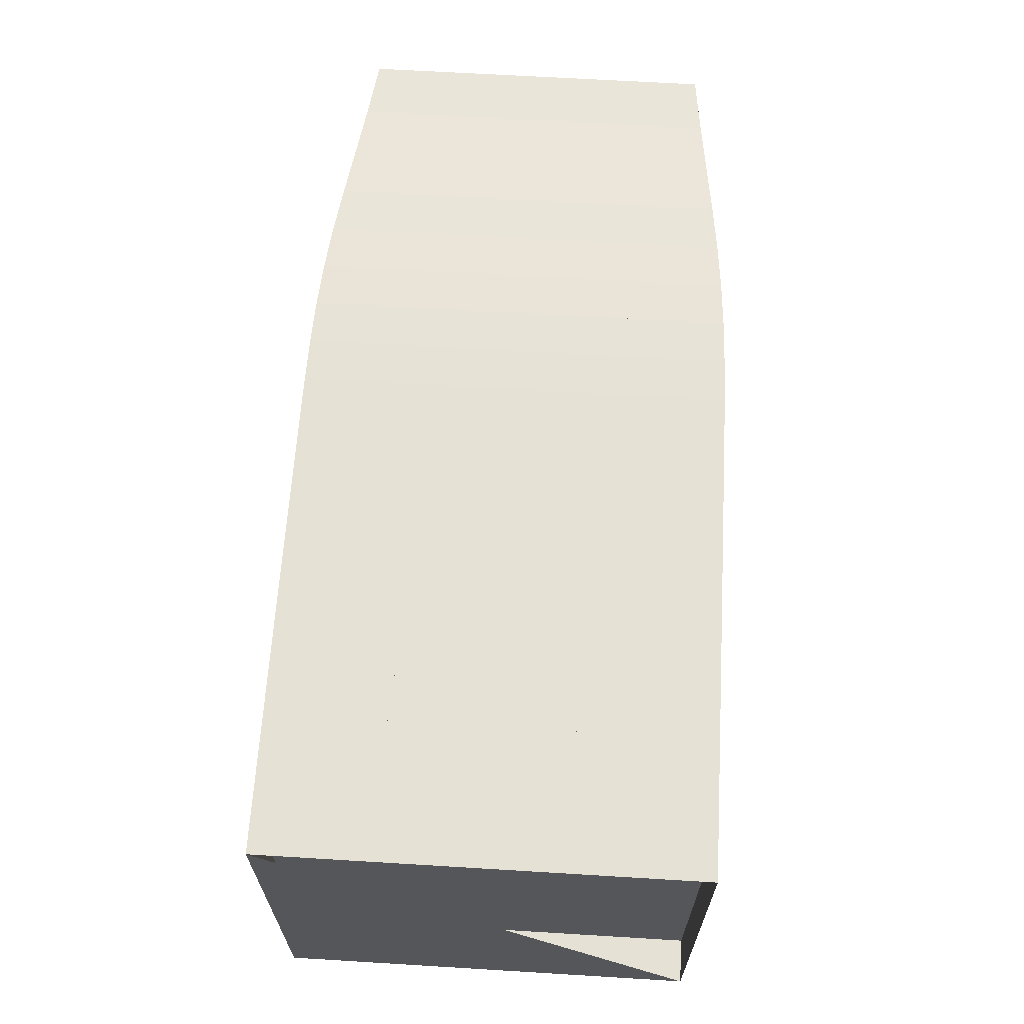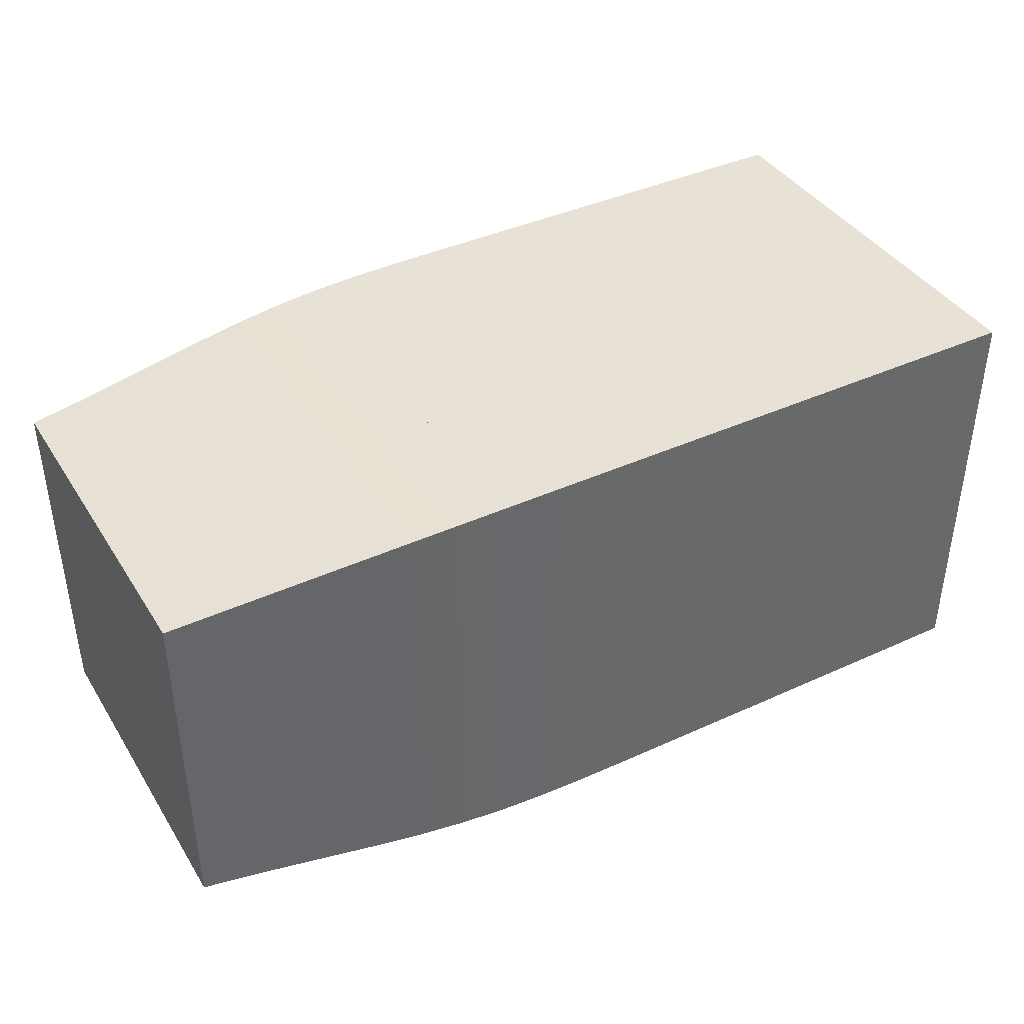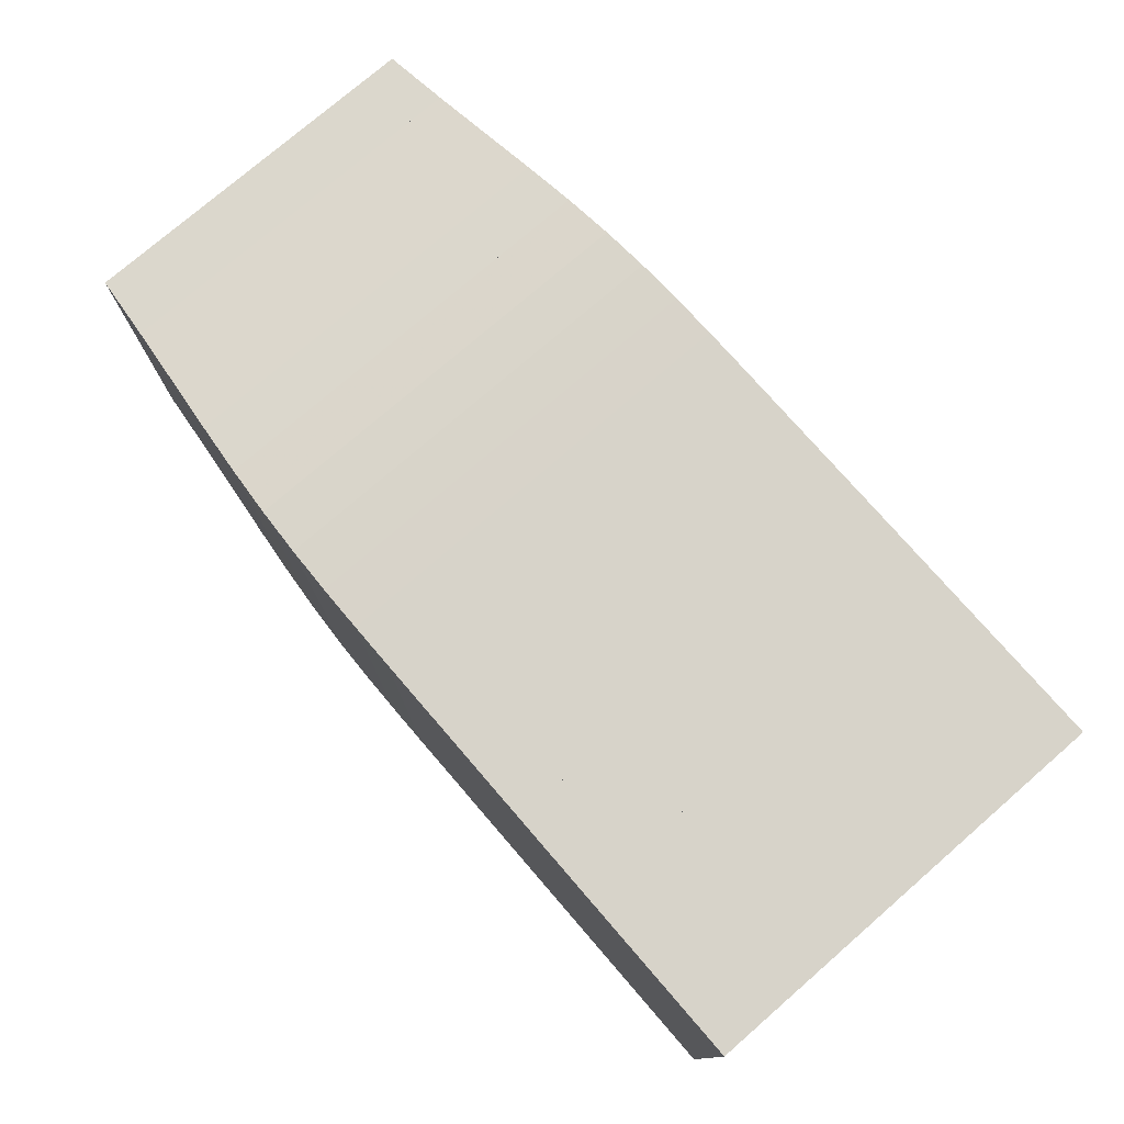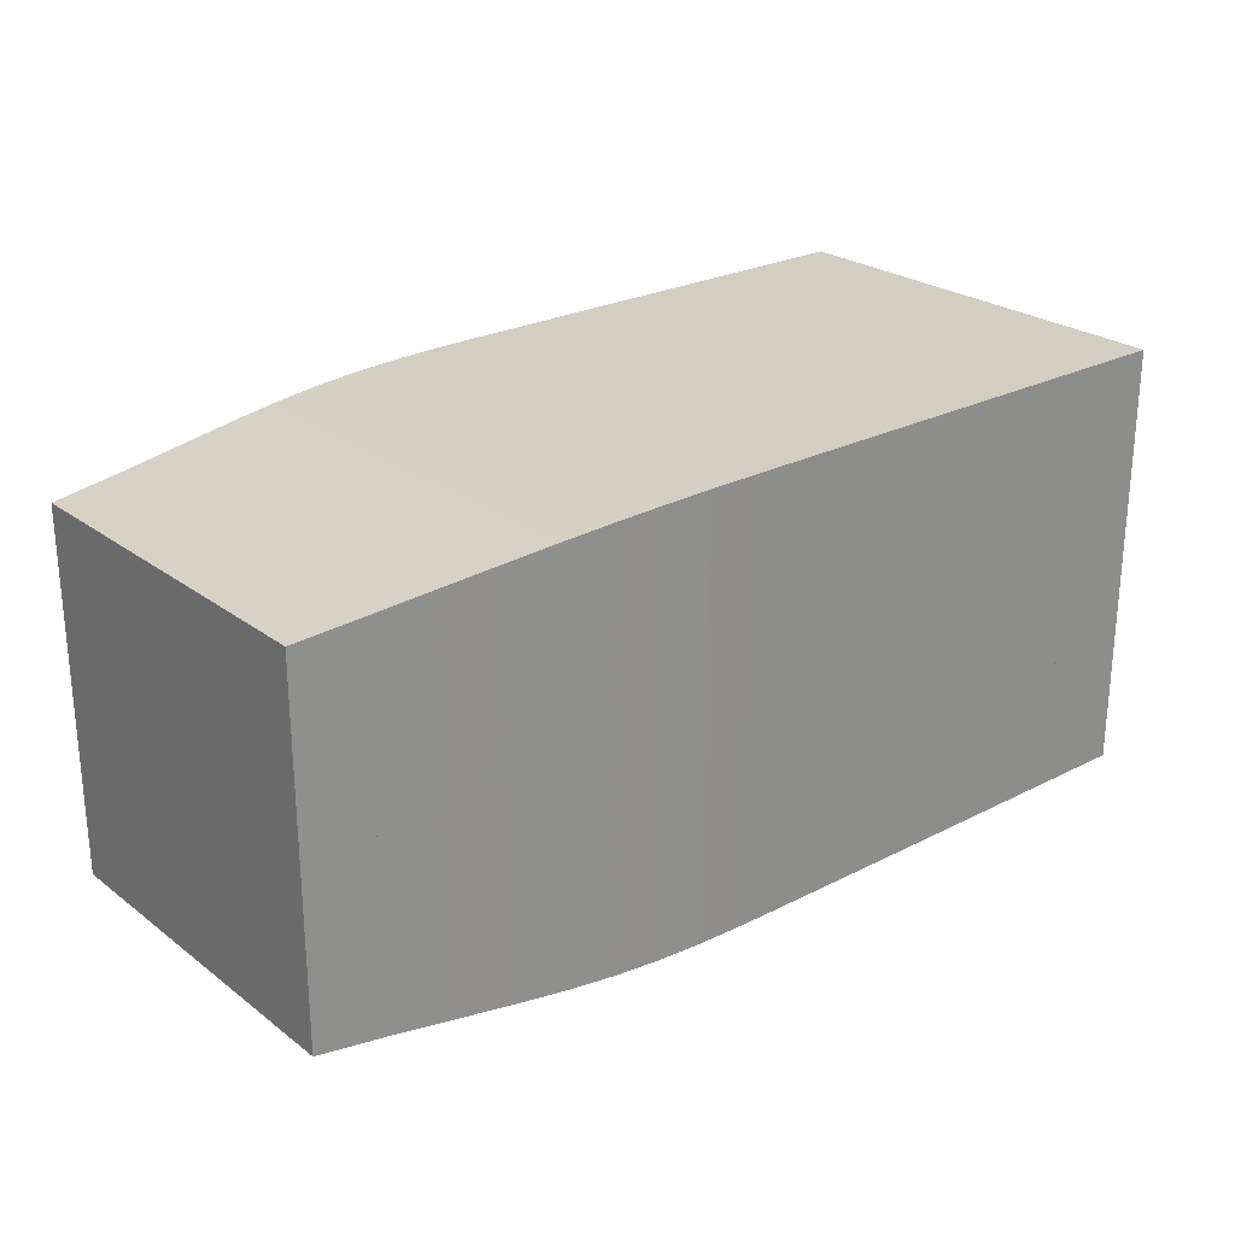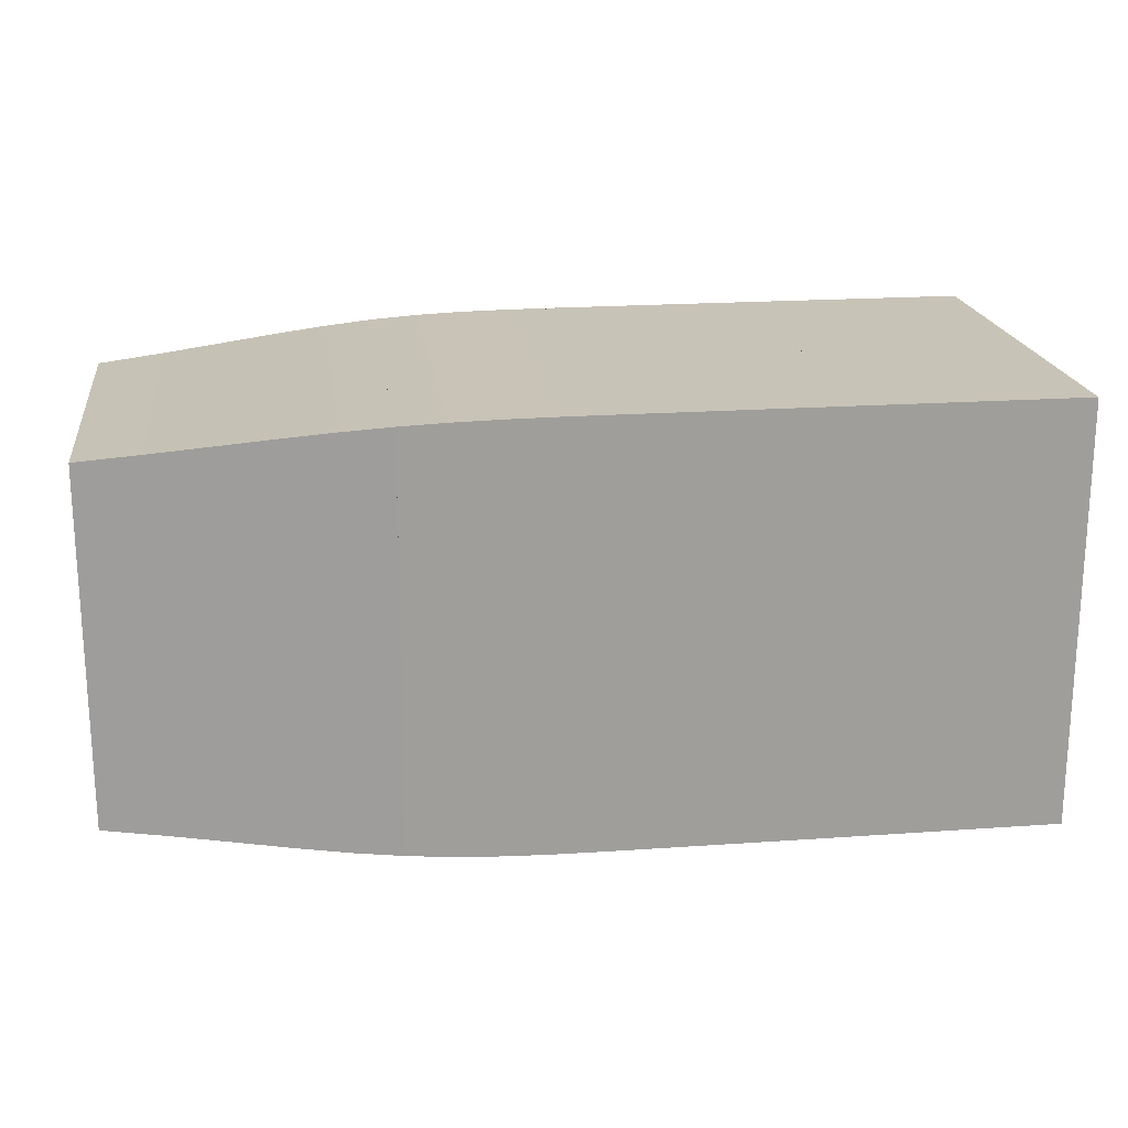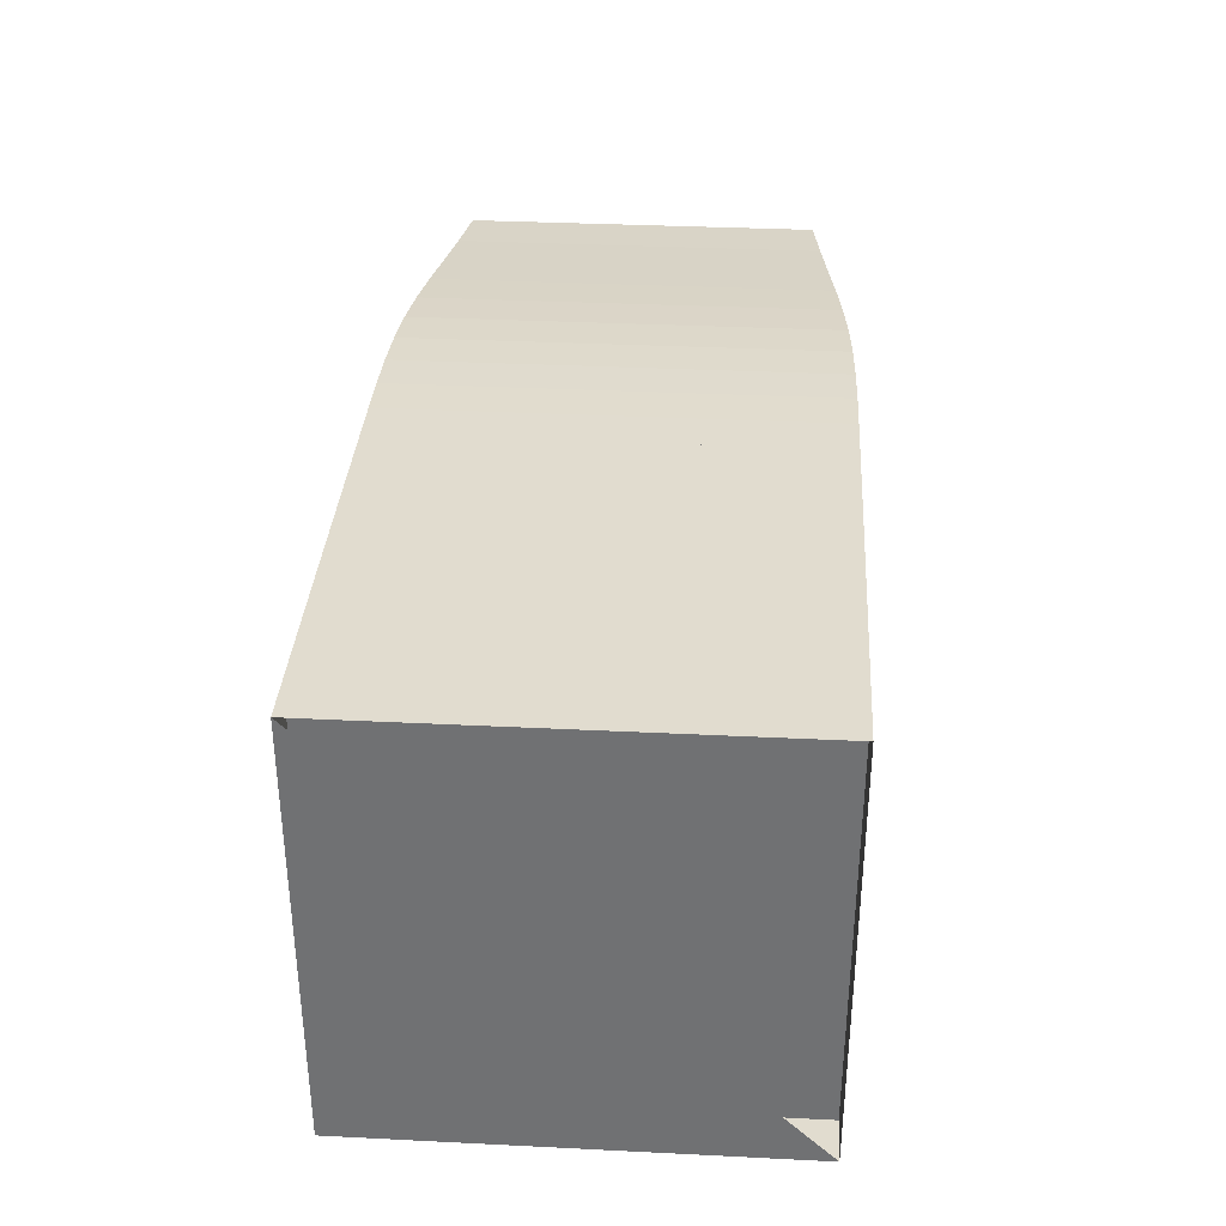
<metadata>
{"format":"obj","ext":"obj","renderer":"f3d","projection":"perspective","resolution":1024,"background":"white","views":[{"elev":64.6,"azim":-86.5,"up":"+Y"},{"elev":40.1,"azim":150.6,"up":"+Z"},{"elev":76.4,"azim":-130.9,"up":"+Z"},{"elev":25.0,"azim":140.1,"up":"+Z"},{"elev":19.6,"azim":172.4,"up":"+Y"},{"elev":34.4,"azim":-86.2,"up":"+Y"}]}
</metadata>
<code>
v 0 -0.25 -0.25
v 0 -0.25 0.25
v 0 0.25 0.25
v 0 0.25 -0.25
v 0.05263 -0.25 -0.25
v 0.05263 -0.25 0.25
v 0.05263 0.25 0.25
v 0.05263 0.25 -0.25
v 0.1053 -0.25 -0.25
v 0.1053 -0.25 0.25
v 0.1053 0.25 0.25
v 0.1053 0.25 -0.25
v 0.1579 -0.25 -0.25
v 0.1579 -0.25 0.25
v 0.1579 0.25 0.25
v 0.1579 0.25 -0.25
v 0.2105 -0.25 -0.25
v 0.2105 -0.25 0.25
v 0.2105 0.25 0.25
v 0.2105 0.25 -0.25
v 0.2632 -0.25 -0.25
v 0.2632 -0.25 0.25
v 0.2632 0.25 0.25
v 0.2632 0.25 -0.25
v 0.3158 -0.25 -0.25
v 0.3158 -0.25 0.25
v 0.3158 0.25 0.25
v 0.3158 0.25 -0.25
v 0.3685 -0.2499 -0.2499
v 0.3685 -0.2499 0.2499
v 0.3685 0.2499 0.2499
v 0.3685 0.2499 -0.2499
v 0.4212 -0.2498 -0.2498
v 0.4212 -0.2498 0.2498
v 0.4212 0.2498 0.2498
v 0.4212 0.2498 -0.2498
v 0.4739 -0.2498 -0.2498
v 0.4739 -0.2498 0.2498
v 0.4739 0.2498 0.2498
v 0.4739 0.2498 -0.2498
v 0.5267 -0.2497 -0.2497
v 0.5267 -0.2497 0.2497
v 0.5267 0.2497 0.2497
v 0.5267 0.2497 -0.2497
v 0.5795 -0.2494 -0.2494
v 0.5795 -0.2494 0.2494
v 0.5795 0.2494 0.2494
v 0.5795 0.2494 -0.2494
v 0.6327 -0.2486 -0.2486
v 0.6327 -0.2486 0.2486
v 0.6327 0.2486 0.2486
v 0.6327 0.2486 -0.2486
v 0.6867 -0.2468 -0.2468
v 0.6867 -0.2468 0.2468
v 0.6867 0.2468 0.2468
v 0.6867 0.2468 -0.2468
v 0.7422 -0.2435 -0.2435
v 0.7422 -0.2435 0.2435
v 0.7422 0.2435 0.2435
v 0.7422 0.2435 -0.2435
v 0.8 -0.2385 -0.2385
v 0.8 -0.2385 0.2385
v 0.8 0.2385 0.2385
v 0.8 0.2385 -0.2385
v 0.8612 -0.2319 -0.2319
v 0.8612 -0.2319 0.2319
v 0.8612 0.2319 0.2319
v 0.8612 0.2319 -0.2319
v 0.9266 -0.2242 -0.2242
v 0.9266 -0.2242 0.2242
v 0.9266 0.2242 0.2242
v 0.9266 0.2242 -0.2242
v 0.9971 -0.216 -0.216
v 0.9971 -0.216 0.216
v 0.9971 0.216 0.216
v 0.9971 0.216 -0.216
v 1.073 -0.2079 -0.2079
v 1.073 -0.2079 0.2079
v 1.073 0.2079 0.2079
v 1.073 0.2079 -0.2079
f 1 2 4 5
f 5 6 7 8
f 5 6 2 1
f 6 7 3 2
f 7 8 4 3
f 8 5 1 4
f 9 10 11 12
f 9 10 6 5
f 10 11 7 6
f 11 12 8 7
f 12 9 5 8
f 13 14 15 16
f 13 14 10 9
f 14 15 11 10
f 15 16 12 11
f 16 13 9 12
f 17 18 19 20
f 17 18 14 13
f 18 19 15 14
f 19 20 16 15
f 20 17 13 16
f 21 22 23 24
f 21 22 18 17
f 22 23 19 18
f 23 24 20 19
f 24 21 17 20
f 25 26 27 28
f 25 26 22 21
f 26 27 23 22
f 27 28 24 23
f 28 25 21 24
f 29 30 31 32
f 29 30 26 25
f 30 31 27 26
f 31 32 28 27
f 32 29 25 28
f 33 34 35 36
f 33 34 30 29
f 34 35 31 30
f 35 36 32 31
f 36 33 29 32
f 37 38 39 40
f 37 38 34 33
f 38 39 35 34
f 39 40 36 35
f 40 37 33 36
f 41 42 43 44
f 41 42 38 37
f 42 43 39 38
f 43 44 40 39
f 44 41 37 40
f 45 46 47 48
f 45 46 42 41
f 46 47 43 42
f 47 48 44 43
f 48 45 41 44
f 49 50 51 52
f 49 50 46 45
f 50 51 47 46
f 51 52 48 47
f 52 49 45 48
f 53 54 55 56
f 53 54 50 49
f 54 55 51 50
f 55 56 52 51
f 56 53 49 52
f 57 58 59 60
f 57 58 54 53
f 58 59 55 54
f 59 60 56 55
f 60 57 53 56
f 61 62 63 64
f 61 62 58 57
f 62 63 59 58
f 63 64 60 59
f 64 61 57 60
f 65 66 67 68
f 65 66 62 61
f 66 67 63 62
f 67 68 64 63
f 68 65 61 64
f 69 70 71 72
f 69 70 66 65
f 70 71 67 66
f 71 72 68 67
f 72 69 65 68
f 73 74 75 76
f 73 74 70 69
f 74 75 71 70
f 75 76 72 71
f 76 73 69 72
f 77 78 79 80
f 77 78 74 73
f 78 79 75 74
f 79 80 76 75
f 80 77 73 76

</code>
